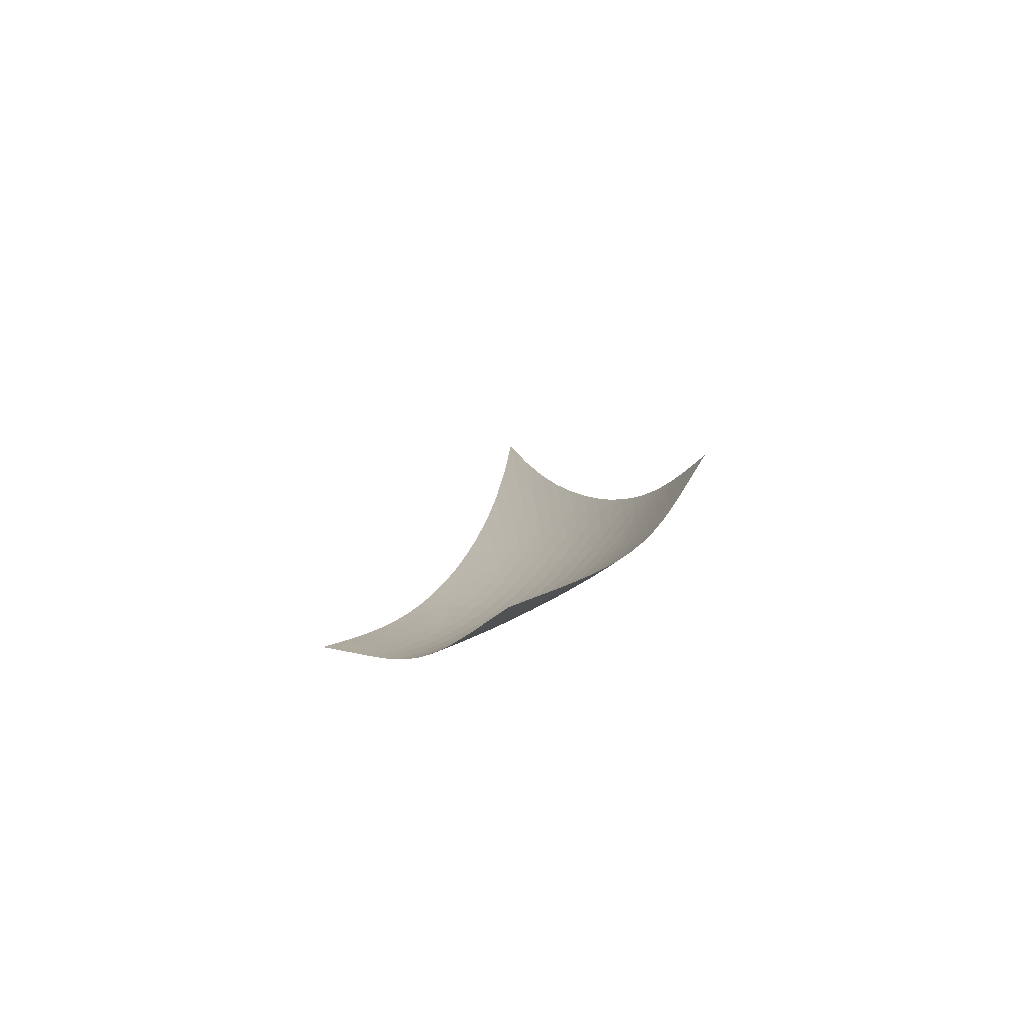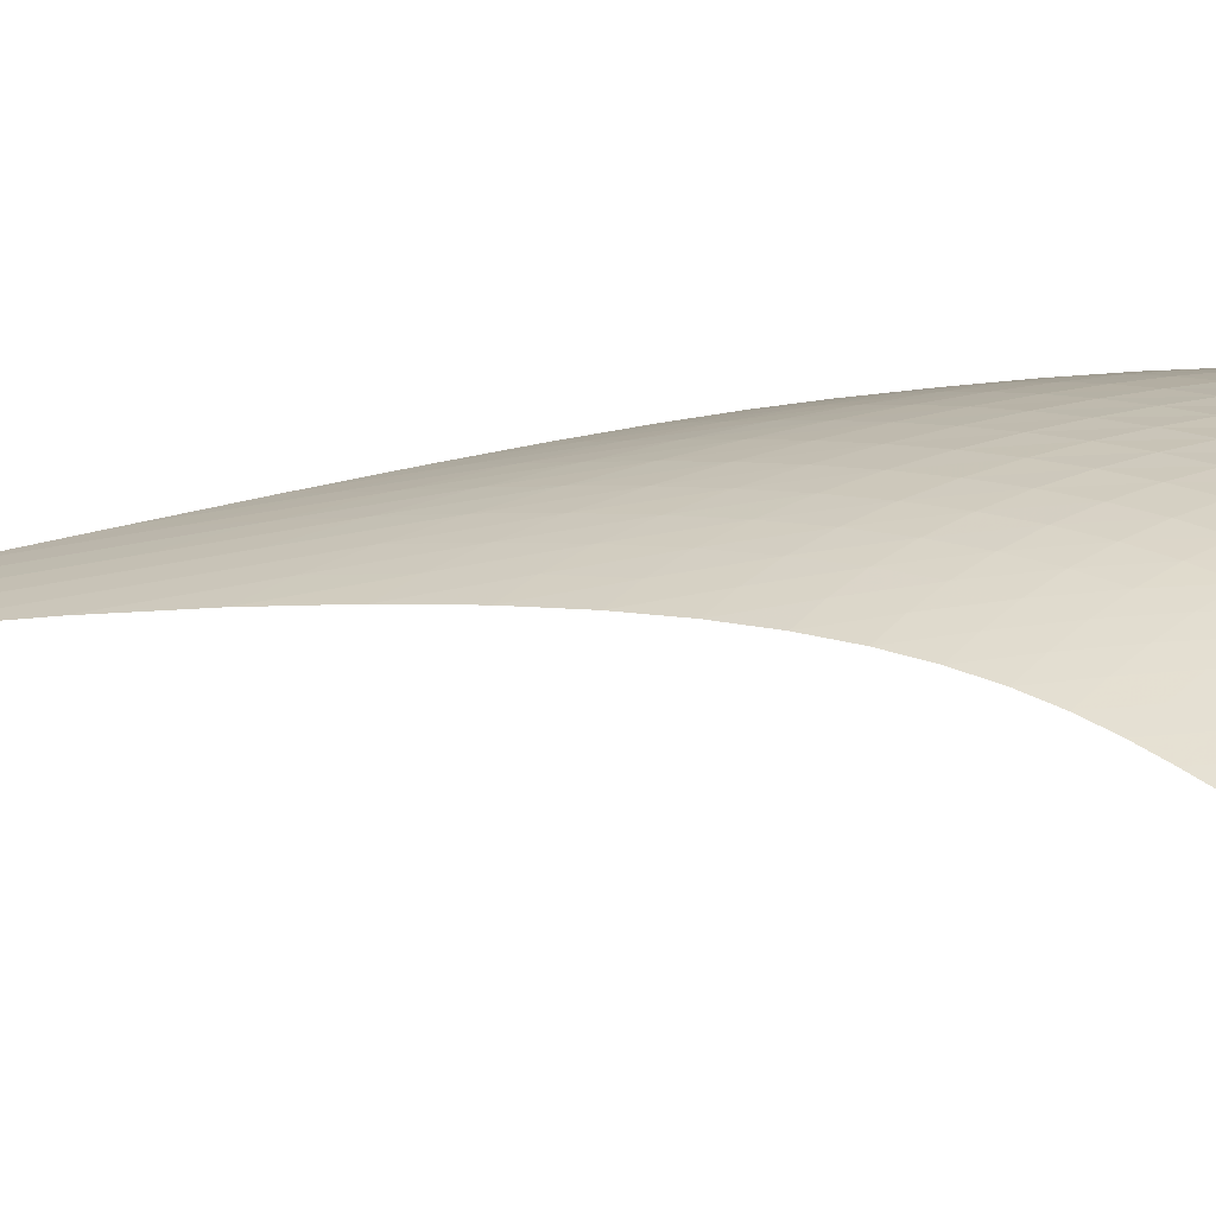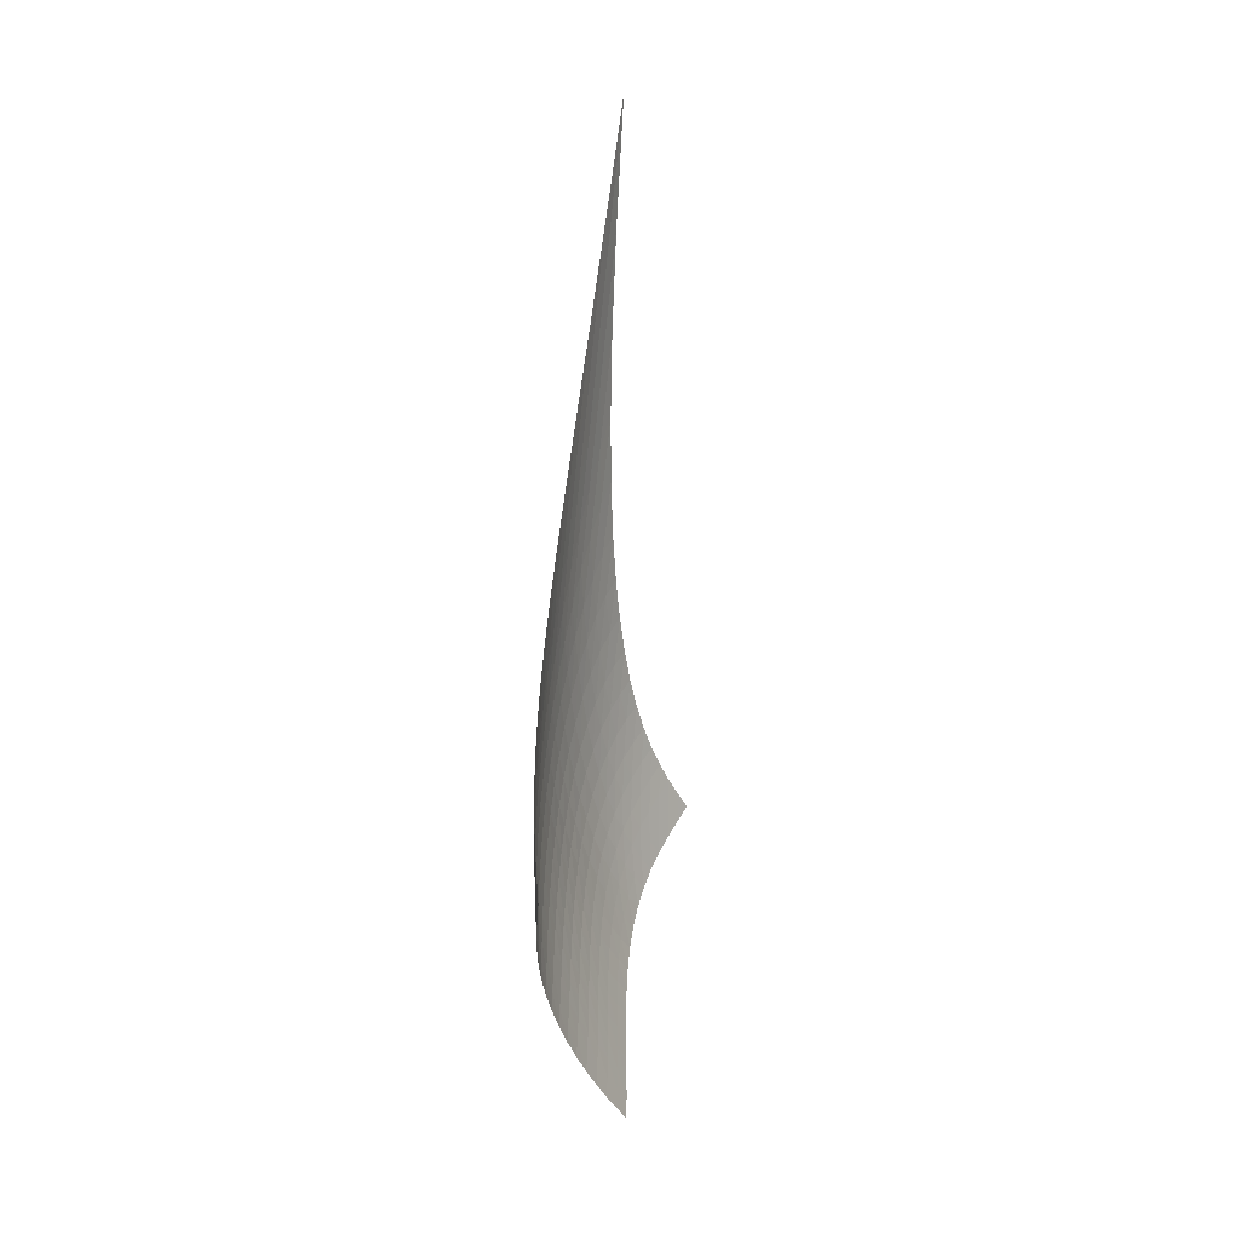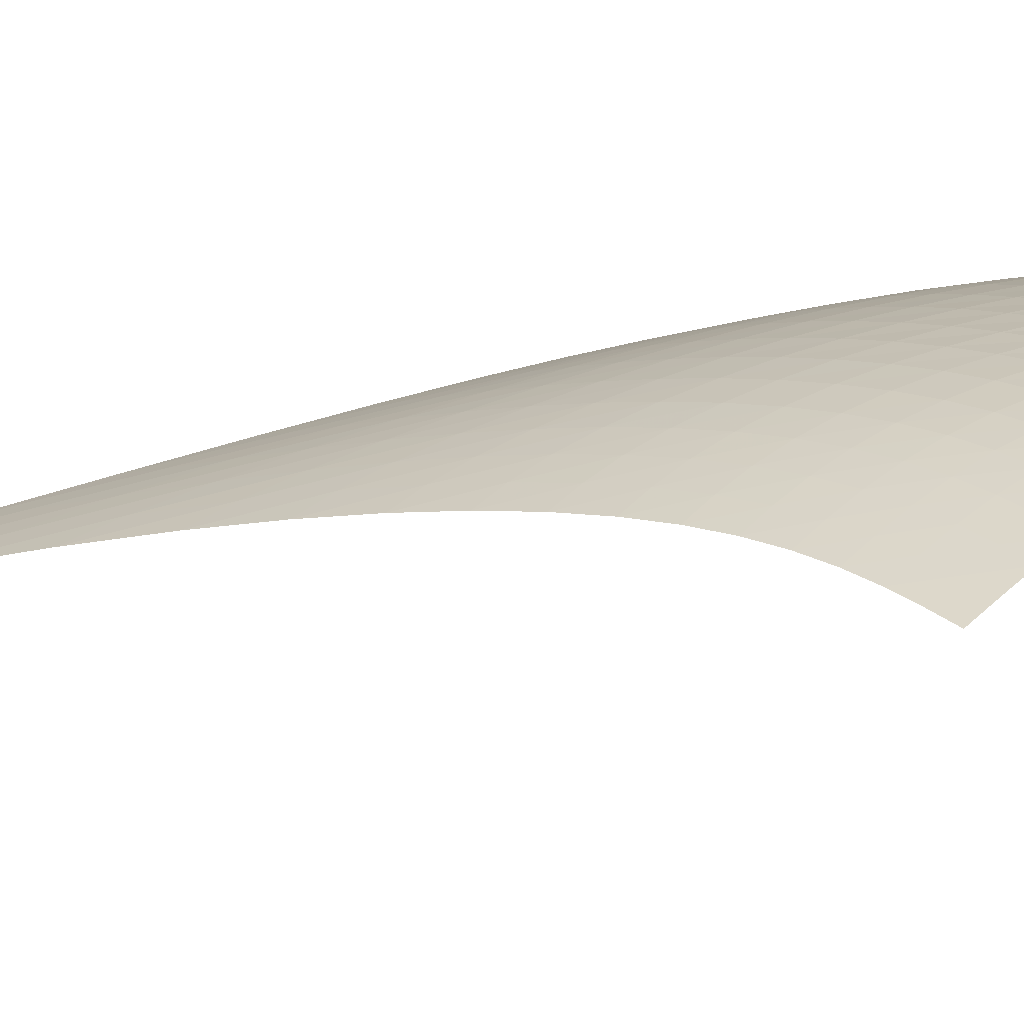
<metadata>
{"format":"obj","ext":"obj","renderer":"f3d","projection":"perspective","resolution":1024,"background":"white","views":[{"elev":-79.4,"azim":162.2,"up":"+Y"},{"elev":-25.7,"azim":-82.4,"up":"+Z"},{"elev":6.8,"azim":63.7,"up":"+Y"},{"elev":-26.7,"azim":-74.0,"up":"+Z"}]}
</metadata>
<code>
v -6.507 -0.09672 6.507
v -0.3972 -28.47 12.83
v -12.83 -28.47 0.3972
v -6.427 -39.05 6.427
v -12.64 -27.84 0.9266
v -12.45 -27.18 1.455
v -12.25 -26.46 1.973
v -12.05 -25.67 2.473
v -11.82 -24.78 2.952
v -11.57 -23.78 3.407
v -11.29 -22.67 3.838
v -10.98 -21.42 4.247
v -10.63 -20.02 4.634
v -10.24 -18.43 5.001
v -9.797 -16.61 5.347
v -9.298 -14.49 5.67
v -8.733 -11.96 5.964
v -8.086 -8.853 6.215
v -7.345 -4.936 6.401
v -6.401 -4.936 7.345
v -6.215 -8.853 8.086
v -5.964 -11.96 8.733
v -5.67 -14.49 9.298
v -5.347 -16.61 9.797
v -5.001 -18.43 10.24
v -4.634 -20.02 10.63
v -4.247 -21.42 10.98
v -3.838 -22.67 11.29
v -3.407 -23.78 11.57
v -2.952 -24.78 11.82
v -2.473 -25.67 12.05
v -1.973 -26.46 12.25
v -1.455 -27.18 12.45
v -0.9266 -27.84 12.64
v -0.9665 -29.01 12.61
v -1.525 -29.57 12.38
v -2.061 -30.16 12.16
v -2.565 -30.78 11.92
v -3.03 -31.43 11.65
v -3.454 -32.12 11.35
v -3.836 -32.83 11.01
v -4.181 -33.57 10.62
v -4.494 -34.31 10.18
v -4.783 -35.06 9.712
v -5.057 -35.79 9.205
v -5.323 -36.51 8.671
v -5.589 -37.2 8.116
v -5.86 -37.86 7.55
v -6.14 -38.47 6.984
v -6.984 -38.47 6.14
v -7.55 -37.86 5.86
v -8.116 -37.2 5.589
v -8.671 -36.51 5.323
v -9.205 -35.79 5.057
v -9.712 -35.06 4.783
v -10.18 -34.31 4.494
v -10.62 -33.57 4.181
v -11.01 -32.83 3.836
v -11.35 -32.12 3.454
v -11.65 -31.43 3.03
v -11.92 -30.78 2.565
v -12.16 -30.16 2.061
v -12.38 -29.57 1.525
v -12.61 -29.01 0.9665
v -7.098 -7.715 7.098
v -7.774 -10.61 6.855
v -8.39 -13.16 6.582
v -8.944 -15.38 6.282
v -9.443 -17.32 5.957
v -9.891 -19.03 5.612
v -10.3 -20.56 5.247
v -10.66 -21.93 4.86
v -10.99 -23.16 4.45
v -11.28 -24.28 4.015
v -11.55 -25.28 3.555
v -11.79 -26.18 3.069
v -12.01 -26.99 2.561
v -12.21 -27.72 2.035
v -12.41 -28.39 1.5
v -6.855 -10.61 7.774
v -7.482 -12.65 7.482
v -8.07 -14.65 7.186
v -8.611 -16.51 6.874
v -9.105 -18.22 6.546
v -9.556 -19.79 6.2
v -9.966 -21.23 5.835
v -10.34 -22.54 5.448
v -10.68 -23.74 5.038
v -10.99 -24.84 4.602
v -11.27 -25.84 4.139
v -11.52 -26.74 3.65
v -11.76 -27.55 3.137
v -11.97 -28.28 2.606
v -12.18 -28.95 2.065
v -6.582 -13.16 8.39
v -7.186 -14.65 8.07
v -7.756 -16.23 7.756
v -8.287 -17.78 7.436
v -8.777 -19.28 7.104
v -9.228 -20.69 6.756
v -9.641 -22.02 6.39
v -10.02 -23.26 6.003
v -10.37 -24.42 5.592
v -10.69 -25.48 5.155
v -10.98 -26.46 4.692
v -11.24 -27.35 4.202
v -11.49 -28.16 3.687
v -11.72 -28.88 3.153
v -11.95 -29.54 2.608
v -6.282 -15.38 8.944
v -6.874 -16.51 8.611
v -7.436 -17.78 8.287
v -7.961 -19.1 7.961
v -8.448 -20.41 7.625
v -8.898 -21.68 7.275
v -9.312 -22.91 6.907
v -9.694 -24.07 6.519
v -10.05 -25.17 6.107
v -10.37 -26.2 5.67
v -10.67 -27.15 5.207
v -10.95 -28.02 4.717
v -11.21 -28.81 4.202
v -11.46 -29.53 3.666
v -11.69 -30.18 3.118
v -5.957 -17.32 9.443
v -6.546 -18.22 9.105
v -7.104 -19.28 8.777
v -7.625 -20.41 8.448
v -8.109 -21.57 8.109
v -8.557 -22.72 7.757
v -8.97 -23.85 7.386
v -9.352 -24.94 6.995
v -9.706 -25.98 6.582
v -10.03 -26.97 6.143
v -10.34 -27.88 5.679
v -10.63 -28.73 5.189
v -10.9 -29.51 4.674
v -11.16 -30.21 4.139
v -11.41 -30.84 3.587
v -5.612 -19.03 9.891
v -6.2 -19.79 9.556
v -6.756 -20.69 9.228
v -7.275 -21.68 8.898
v -7.757 -22.72 8.557
v -8.202 -23.77 8.202
v -8.612 -24.82 7.828
v -8.992 -25.85 7.433
v -9.344 -26.83 7.016
v -9.673 -27.78 6.575
v -9.981 -28.66 6.108
v -10.27 -29.49 5.617
v -10.55 -30.24 5.102
v -10.82 -30.93 4.566
v -11.09 -31.55 4.014
v -5.247 -20.56 10.3
v -5.835 -21.23 9.966
v -6.39 -22.02 9.641
v -6.907 -22.91 9.312
v -7.386 -23.85 8.97
v -7.828 -24.82 8.612
v -8.234 -25.8 8.234
v -8.609 -26.76 7.835
v -8.958 -27.7 7.412
v -9.283 -28.61 6.967
v -9.591 -29.46 6.497
v -9.885 -30.26 6.003
v -10.17 -31 5.487
v -10.45 -31.67 4.95
v -10.73 -32.28 4.398
v -4.86 -21.93 10.66
v -5.448 -22.54 10.34
v -6.003 -23.26 10.02
v -6.519 -24.07 9.694
v -6.995 -24.94 9.352
v -7.433 -25.85 8.992
v -7.835 -26.76 8.609
v -8.204 -27.68 8.204
v -8.547 -28.57 7.776
v -8.867 -29.44 7.324
v -9.171 -30.27 6.849
v -9.464 -31.05 6.351
v -9.751 -31.77 5.832
v -10.04 -32.42 5.295
v -10.33 -33.02 4.743
v -4.45 -23.16 10.99
v -5.038 -23.74 10.68
v -5.592 -24.42 10.37
v -6.107 -25.17 10.05
v -6.582 -25.98 9.706
v -7.016 -26.83 9.344
v -7.412 -27.7 8.958
v -7.776 -28.57 8.547
v -8.111 -29.44 8.111
v -8.425 -30.27 7.653
v -8.724 -31.07 7.171
v -9.014 -31.83 6.668
v -9.3 -32.54 6.146
v -9.588 -33.18 5.607
v -9.883 -33.77 5.055
v -4.015 -24.28 11.28
v -4.602 -24.84 10.99
v -5.155 -25.48 10.69
v -5.67 -26.2 10.37
v -6.143 -26.97 10.03
v -6.575 -27.78 9.673
v -6.967 -28.61 9.283
v -7.324 -29.44 8.867
v -7.653 -30.27 8.425
v -7.959 -31.08 7.959
v -8.252 -31.86 7.471
v -8.536 -32.6 6.962
v -8.819 -33.3 6.436
v -9.107 -33.94 5.894
v -9.405 -34.52 5.342
v -3.555 -25.28 11.55
v -4.139 -25.84 11.27
v -4.692 -26.46 10.98
v -5.207 -27.15 10.67
v -5.679 -27.88 10.34
v -6.108 -28.66 9.981
v -6.497 -29.46 9.591
v -6.849 -30.27 9.171
v -7.171 -31.07 8.724
v -7.471 -31.86 8.252
v -7.757 -32.63 7.757
v -8.035 -33.36 7.242
v -8.314 -34.04 6.71
v -8.6 -34.67 6.166
v -8.897 -35.26 5.613
v -3.069 -26.18 11.79
v -3.65 -26.74 11.52
v -4.202 -27.35 11.24
v -4.717 -28.02 10.95
v -5.189 -28.73 10.63
v -5.617 -29.49 10.27
v -6.003 -30.26 9.885
v -6.351 -31.05 9.464
v -6.668 -31.83 9.014
v -6.962 -32.6 8.536
v -7.242 -33.36 8.035
v -7.515 -34.07 7.515
v -7.788 -34.75 6.978
v -8.07 -35.39 6.431
v -8.364 -35.97 5.878
v -2.561 -26.99 12.01
v -3.137 -27.55 11.76
v -3.687 -28.16 11.49
v -4.202 -28.81 11.21
v -4.674 -29.51 10.9
v -5.102 -30.24 10.55
v -5.487 -31 10.17
v -5.832 -31.77 9.751
v -6.146 -32.54 9.3
v -6.436 -33.3 8.819
v -6.71 -34.04 8.314
v -6.978 -34.75 7.788
v -7.247 -35.43 7.247
v -7.524 -36.06 6.696
v -7.813 -36.65 6.142
v -2.035 -27.72 12.21
v -2.606 -28.28 11.97
v -3.153 -28.88 11.72
v -3.666 -29.53 11.46
v -4.139 -30.21 11.16
v -4.566 -30.93 10.82
v -4.95 -31.67 10.45
v -5.295 -32.42 10.04
v -5.607 -33.18 9.588
v -5.894 -33.94 9.107
v -6.166 -34.67 8.6
v -6.431 -35.39 8.07
v -6.696 -36.06 7.524
v -6.969 -36.7 6.969
v -7.253 -37.3 6.413
v -1.5 -28.39 12.41
v -2.065 -28.95 12.18
v -2.608 -29.54 11.95
v -3.118 -30.18 11.69
v -3.587 -30.84 11.41
v -4.014 -31.55 11.09
v -4.398 -32.28 10.73
v -4.743 -33.02 10.33
v -5.055 -33.77 9.883
v -5.342 -34.52 9.405
v -5.613 -35.26 8.897
v -5.878 -35.97 8.364
v -6.142 -36.65 7.813
v -6.413 -37.3 7.253
v -6.693 -37.9 6.693
f 289 49 4
f 289 4 50
f 5 79 64
f 5 64 3
f 79 94 63
f 79 63 64
f 94 109 62
f 94 62 63
f 109 124 61
f 109 61 62
f 124 139 60
f 124 60 61
f 139 154 59
f 139 59 60
f 154 169 58
f 154 58 59
f 169 184 57
f 169 57 58
f 184 199 56
f 184 56 57
f 199 214 55
f 199 55 56
f 214 229 54
f 214 54 55
f 229 244 53
f 229 53 54
f 244 259 52
f 244 52 53
f 259 274 51
f 259 51 52
f 274 289 50
f 274 50 51
f 1 20 65
f 1 65 19
f 19 65 66
f 19 66 18
f 18 66 67
f 18 67 17
f 17 67 68
f 17 68 16
f 16 68 69
f 16 69 15
f 15 69 70
f 15 70 14
f 14 70 71
f 14 71 13
f 13 71 72
f 13 72 12
f 12 72 73
f 12 73 11
f 11 73 74
f 11 74 10
f 10 74 75
f 10 75 9
f 9 75 76
f 9 76 8
f 8 76 77
f 8 77 7
f 7 77 78
f 7 78 6
f 6 78 79
f 6 79 5
f 20 21 80
f 20 80 65
f 65 80 81
f 65 81 66
f 66 81 82
f 66 82 67
f 67 82 83
f 67 83 68
f 68 83 84
f 68 84 69
f 69 84 85
f 69 85 70
f 70 85 86
f 70 86 71
f 71 86 87
f 71 87 72
f 72 87 88
f 72 88 73
f 73 88 89
f 73 89 74
f 74 89 90
f 74 90 75
f 75 90 91
f 75 91 76
f 76 91 92
f 76 92 77
f 77 92 93
f 77 93 78
f 78 93 94
f 78 94 79
f 21 22 95
f 21 95 80
f 80 95 96
f 80 96 81
f 81 96 97
f 81 97 82
f 82 97 98
f 82 98 83
f 83 98 99
f 83 99 84
f 84 99 100
f 84 100 85
f 85 100 101
f 85 101 86
f 86 101 102
f 86 102 87
f 87 102 103
f 87 103 88
f 88 103 104
f 88 104 89
f 89 104 105
f 89 105 90
f 90 105 106
f 90 106 91
f 91 106 107
f 91 107 92
f 92 107 108
f 92 108 93
f 93 108 109
f 93 109 94
f 22 23 110
f 22 110 95
f 95 110 111
f 95 111 96
f 96 111 112
f 96 112 97
f 97 112 113
f 97 113 98
f 98 113 114
f 98 114 99
f 99 114 115
f 99 115 100
f 100 115 116
f 100 116 101
f 101 116 117
f 101 117 102
f 102 117 118
f 102 118 103
f 103 118 119
f 103 119 104
f 104 119 120
f 104 120 105
f 105 120 121
f 105 121 106
f 106 121 122
f 106 122 107
f 107 122 123
f 107 123 108
f 108 123 124
f 108 124 109
f 23 24 125
f 23 125 110
f 110 125 126
f 110 126 111
f 111 126 127
f 111 127 112
f 112 127 128
f 112 128 113
f 113 128 129
f 113 129 114
f 114 129 130
f 114 130 115
f 115 130 131
f 115 131 116
f 116 131 132
f 116 132 117
f 117 132 133
f 117 133 118
f 118 133 134
f 118 134 119
f 119 134 135
f 119 135 120
f 120 135 136
f 120 136 121
f 121 136 137
f 121 137 122
f 122 137 138
f 122 138 123
f 123 138 139
f 123 139 124
f 24 25 140
f 24 140 125
f 125 140 141
f 125 141 126
f 126 141 142
f 126 142 127
f 127 142 143
f 127 143 128
f 128 143 144
f 128 144 129
f 129 144 145
f 129 145 130
f 130 145 146
f 130 146 131
f 131 146 147
f 131 147 132
f 132 147 148
f 132 148 133
f 133 148 149
f 133 149 134
f 134 149 150
f 134 150 135
f 135 150 151
f 135 151 136
f 136 151 152
f 136 152 137
f 137 152 153
f 137 153 138
f 138 153 154
f 138 154 139
f 25 26 155
f 25 155 140
f 140 155 156
f 140 156 141
f 141 156 157
f 141 157 142
f 142 157 158
f 142 158 143
f 143 158 159
f 143 159 144
f 144 159 160
f 144 160 145
f 145 160 161
f 145 161 146
f 146 161 162
f 146 162 147
f 147 162 163
f 147 163 148
f 148 163 164
f 148 164 149
f 149 164 165
f 149 165 150
f 150 165 166
f 150 166 151
f 151 166 167
f 151 167 152
f 152 167 168
f 152 168 153
f 153 168 169
f 153 169 154
f 26 27 170
f 26 170 155
f 155 170 171
f 155 171 156
f 156 171 172
f 156 172 157
f 157 172 173
f 157 173 158
f 158 173 174
f 158 174 159
f 159 174 175
f 159 175 160
f 160 175 176
f 160 176 161
f 161 176 177
f 161 177 162
f 162 177 178
f 162 178 163
f 163 178 179
f 163 179 164
f 164 179 180
f 164 180 165
f 165 180 181
f 165 181 166
f 166 181 182
f 166 182 167
f 167 182 183
f 167 183 168
f 168 183 184
f 168 184 169
f 27 28 185
f 27 185 170
f 170 185 186
f 170 186 171
f 171 186 187
f 171 187 172
f 172 187 188
f 172 188 173
f 173 188 189
f 173 189 174
f 174 189 190
f 174 190 175
f 175 190 191
f 175 191 176
f 176 191 192
f 176 192 177
f 177 192 193
f 177 193 178
f 178 193 194
f 178 194 179
f 179 194 195
f 179 195 180
f 180 195 196
f 180 196 181
f 181 196 197
f 181 197 182
f 182 197 198
f 182 198 183
f 183 198 199
f 183 199 184
f 28 29 200
f 28 200 185
f 185 200 201
f 185 201 186
f 186 201 202
f 186 202 187
f 187 202 203
f 187 203 188
f 188 203 204
f 188 204 189
f 189 204 205
f 189 205 190
f 190 205 206
f 190 206 191
f 191 206 207
f 191 207 192
f 192 207 208
f 192 208 193
f 193 208 209
f 193 209 194
f 194 209 210
f 194 210 195
f 195 210 211
f 195 211 196
f 196 211 212
f 196 212 197
f 197 212 213
f 197 213 198
f 198 213 214
f 198 214 199
f 29 30 215
f 29 215 200
f 200 215 216
f 200 216 201
f 201 216 217
f 201 217 202
f 202 217 218
f 202 218 203
f 203 218 219
f 203 219 204
f 204 219 220
f 204 220 205
f 205 220 221
f 205 221 206
f 206 221 222
f 206 222 207
f 207 222 223
f 207 223 208
f 208 223 224
f 208 224 209
f 209 224 225
f 209 225 210
f 210 225 226
f 210 226 211
f 211 226 227
f 211 227 212
f 212 227 228
f 212 228 213
f 213 228 229
f 213 229 214
f 30 31 230
f 30 230 215
f 215 230 231
f 215 231 216
f 216 231 232
f 216 232 217
f 217 232 233
f 217 233 218
f 218 233 234
f 218 234 219
f 219 234 235
f 219 235 220
f 220 235 236
f 220 236 221
f 221 236 237
f 221 237 222
f 222 237 238
f 222 238 223
f 223 238 239
f 223 239 224
f 224 239 240
f 224 240 225
f 225 240 241
f 225 241 226
f 226 241 242
f 226 242 227
f 227 242 243
f 227 243 228
f 228 243 244
f 228 244 229
f 31 32 245
f 31 245 230
f 230 245 246
f 230 246 231
f 231 246 247
f 231 247 232
f 232 247 248
f 232 248 233
f 233 248 249
f 233 249 234
f 234 249 250
f 234 250 235
f 235 250 251
f 235 251 236
f 236 251 252
f 236 252 237
f 237 252 253
f 237 253 238
f 238 253 254
f 238 254 239
f 239 254 255
f 239 255 240
f 240 255 256
f 240 256 241
f 241 256 257
f 241 257 242
f 242 257 258
f 242 258 243
f 243 258 259
f 243 259 244
f 32 33 260
f 32 260 245
f 245 260 261
f 245 261 246
f 246 261 262
f 246 262 247
f 247 262 263
f 247 263 248
f 248 263 264
f 248 264 249
f 249 264 265
f 249 265 250
f 250 265 266
f 250 266 251
f 251 266 267
f 251 267 252
f 252 267 268
f 252 268 253
f 253 268 269
f 253 269 254
f 254 269 270
f 254 270 255
f 255 270 271
f 255 271 256
f 256 271 272
f 256 272 257
f 257 272 273
f 257 273 258
f 258 273 274
f 258 274 259
f 33 34 275
f 33 275 260
f 260 275 276
f 260 276 261
f 261 276 277
f 261 277 262
f 262 277 278
f 262 278 263
f 263 278 279
f 263 279 264
f 264 279 280
f 264 280 265
f 265 280 281
f 265 281 266
f 266 281 282
f 266 282 267
f 267 282 283
f 267 283 268
f 268 283 284
f 268 284 269
f 269 284 285
f 269 285 270
f 270 285 286
f 270 286 271
f 271 286 287
f 271 287 272
f 272 287 288
f 272 288 273
f 273 288 289
f 273 289 274
f 34 2 35
f 34 35 275
f 275 35 36
f 275 36 276
f 276 36 37
f 276 37 277
f 277 37 38
f 277 38 278
f 278 38 39
f 278 39 279
f 279 39 40
f 279 40 280
f 280 40 41
f 280 41 281
f 281 41 42
f 281 42 282
f 282 42 43
f 282 43 283
f 283 43 44
f 283 44 284
f 284 44 45
f 284 45 285
f 285 45 46
f 285 46 286
f 286 46 47
f 286 47 287
f 287 47 48
f 287 48 288
f 288 48 49
f 288 49 289

</code>
